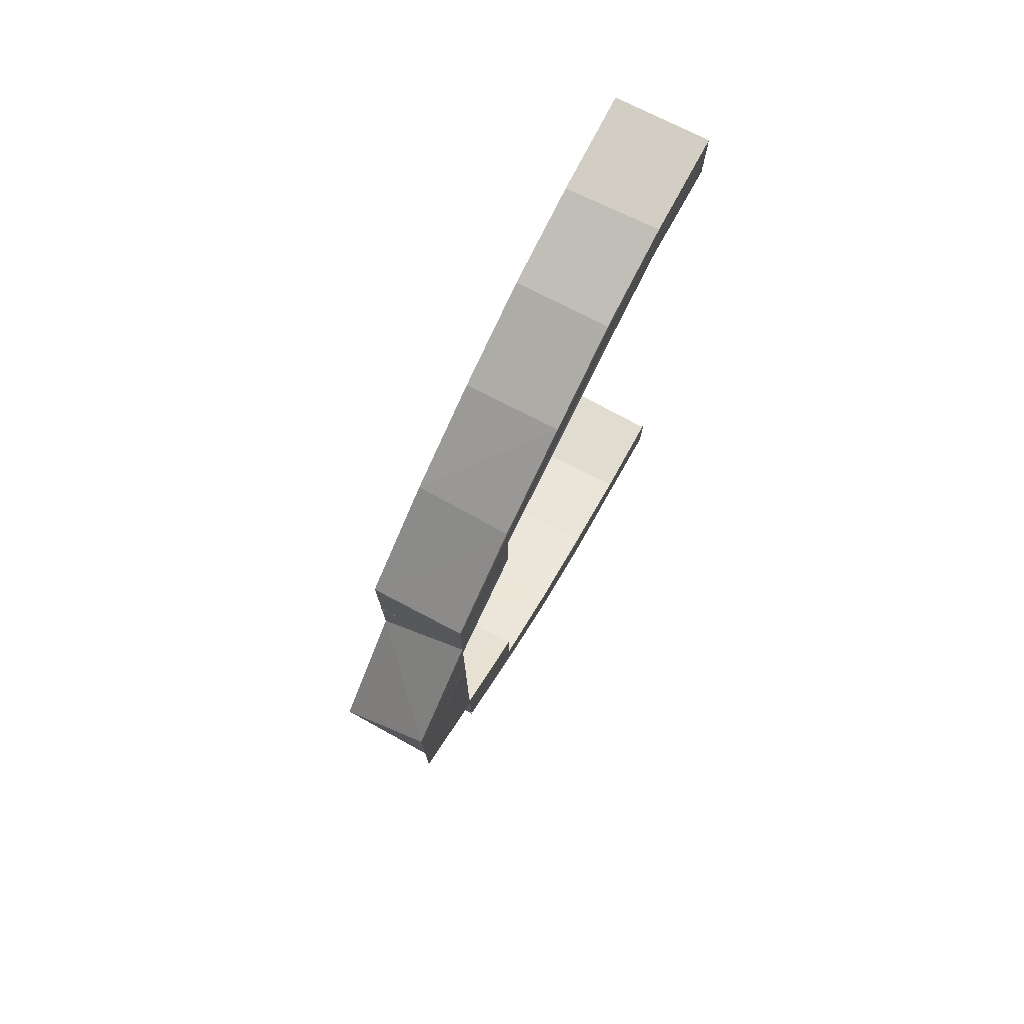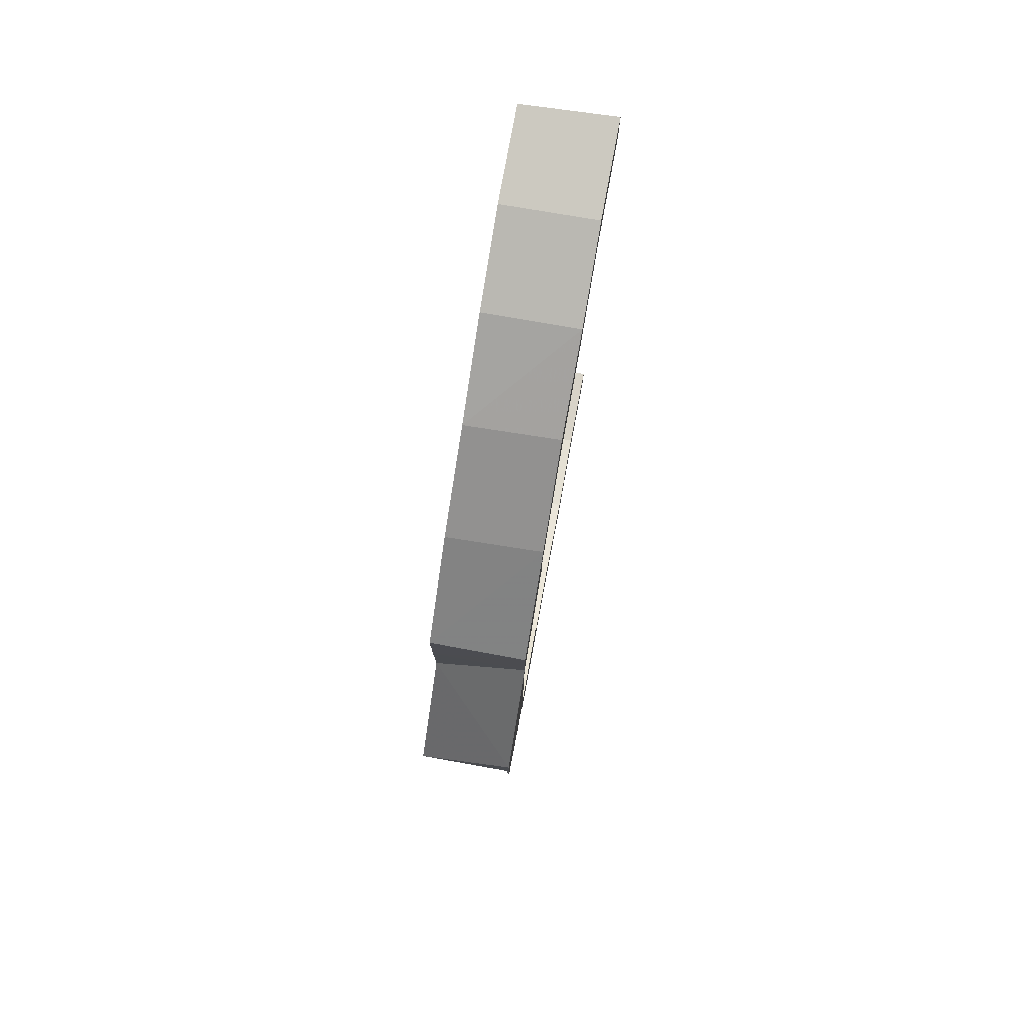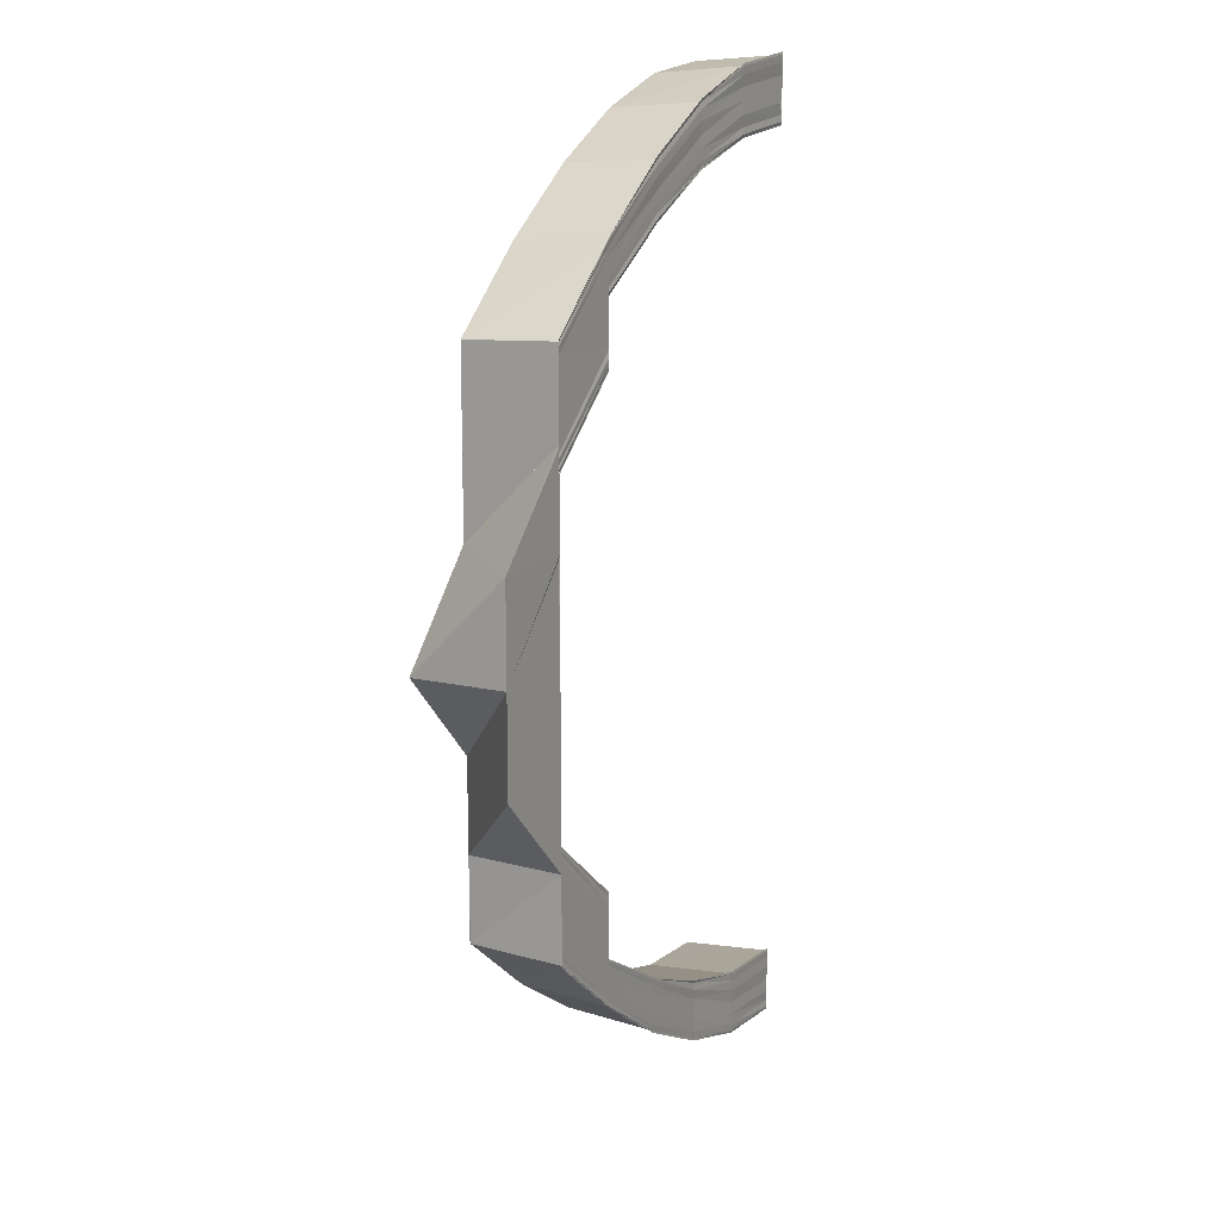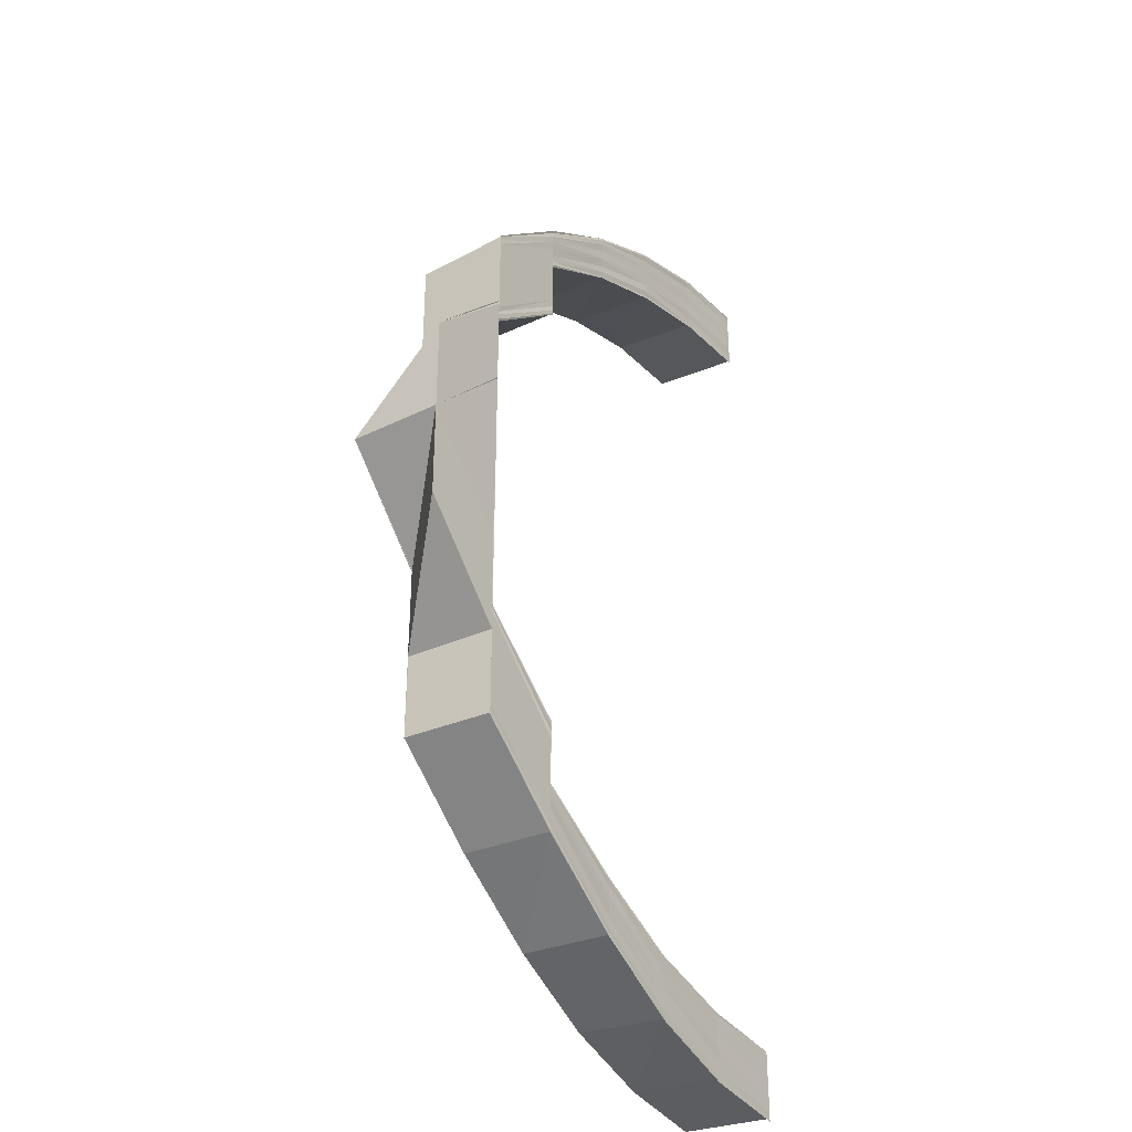
<metadata>
{"format":"obj","ext":"obj","renderer":"f3d","projection":"perspective","resolution":1024,"background":"white","views":[{"elev":76.5,"azim":118.8,"up":"+Z"},{"elev":79.8,"azim":100.3,"up":"+Z"},{"elev":14.4,"azim":116.8,"up":"+Z"},{"elev":-34.2,"azim":123.8,"up":"+Z"}]}
</metadata>
<code>
o 5621
v 2213 1884 7.734
v 2213 1884 7.733
v 2213 1884 7.733
v 2213 1884 7.732
v 2213 1884 7.733
v 2213 1884 7.733
v 2213 1884 7.732
v 2213 1884 7.729
v 2213 1884 7.732
v 2213 1884 7.724
v 2213 1884 7.729
v 2213 1884 7.717
v 2213 1884 7.724
v 2213 1884 7.709
v 2213 1884 7.718
v 2213 1884 7.732
v 2213 1884 7.732
v 2213 1884 7.73
v 2213 1884 7.729
v 2213 1884 7.733
v 2213 1884 7.732
v 2213 1884 7.729
v 2213 1884 7.729
v 2213 1884 7.725
v 2213 1884 7.724
v 2213 1884 7.73
v 2213 1884 7.729
v 2213 1884 7.724
v 2213 1884 7.724
v 2213 1884 7.718
v 2213 1884 7.718
v 2213 1884 7.725
v 2213 1884 7.724
v 2213 1884 7.717
v 2213 1884 7.718
v 2213 1884 7.709
v 2213 1884 7.71
v 2213 1884 7.71
v 2213 1884 7.71
v 2213 1884 7.718
v 2213 1884 7.718
v 2213 1884 7.7
v 2213 1884 7.71
v 2213 1884 7.7
v 2213 1884 7.69
v 2213 1884 7.69
v 2213 1884 7.7
v 2213 1884 7.68
v 2213 1884 7.68
v 2213 1884 7.69
v 2213 1884 7.68
v 2213 1884 7.67
v 2213 1884 7.67
v 2213 1884 7.68
v 2213 1884 7.67
v 2213 1884 7.67
v 2213 1884 7.659
v 2213 1884 7.66
v 2213 1884 7.66
v 2213 1884 7.67
v 2213 1884 7.66
v 2213 1884 7.66
v 2213 1884 7.67
v 2213 1884 7.651
v 2213 1884 7.66
v 2213 1884 7.67
v 2213 1884 7.65
v 2213 1884 7.67
v 2213 1884 7.68
v 2213 1884 7.651
v 2213 1884 7.643
v 2213 1884 7.636
v 2213 1884 7.642
v 2213 1884 7.631
v 2213 1884 7.636
v 2213 1884 7.628
v 2213 1884 7.631
v 2213 1884 7.627
v 2213 1884 7.628
v 2213 1884 7.627
v 2213 1884 7.628
v 2213 1884 7.626
v 2213 1884 7.627
v 2213 1884 7.628
v 2213 1884 7.628
v 2213 1884 7.631
v 2213 1884 7.627
v 2213 1884 7.628
v 2213 1884 7.63
v 2213 1884 7.631
v 2213 1884 7.631
v 2213 1884 7.636
v 2213 1884 7.63
v 2213 1884 7.631
v 2213 1884 7.635
v 2213 1884 7.636
v 2213 1884 7.636
v 2213 1884 7.642
v 2213 1884 7.635
v 2213 1884 7.636
v 2213 1884 7.642
v 2213 1884 7.642
v 2213 1884 7.643
v 2213 1884 7.65
v 2213 1884 7.642
v 2213 1884 7.642
v 2213 1884 7.65
v 2213 1884 7.65
v 2213 1884 7.644
v 2213 1884 7.637
v 2213 1884 7.643
v 2213 1884 7.651
v 2213 1884 7.636
v 2213 1884 7.651
v 2213 1884 7.645
v 2213 1884 7.652
v 2213 1884 7.66
v 2213 1884 7.661
v 2213 1884 7.653
v 2213 1884 7.661
v 2213 1884 7.654
v 2213 1884 7.662
v 2213 1884 7.654
v 2213 1884 7.647
v 2213 1884 7.647
v 2213 1884 7.654
v 2213 1884 7.654
v 2213 1884 7.662
v 2213 1884 7.647
v 2213 1884 7.641
v 2213 1884 7.647
v 2213 1884 7.647
v 2213 1884 7.642
v 2213 1884 7.647
v 2213 1884 7.637
v 2213 1884 7.641
v 2213 1884 7.641
v 2213 1884 7.642
v 2213 1884 7.637
v 2213 1884 7.642
v 2213 1884 7.634
v 2213 1884 7.636
v 2213 1884 7.637
v 2213 1884 7.637
v 2213 1884 7.635
v 2213 1884 7.637
v 2213 1884 7.633
v 2213 1884 7.634
v 2213 1884 7.634
v 2213 1884 7.635
v 2213 1884 7.634
v 2213 1884 7.635
v 2213 1884 7.633
v 2213 1884 7.634
v 2213 1884 7.634
v 2213 1884 7.636
v 2213 1884 7.637
v 2213 1884 7.641
v 2213 1884 7.641
v 2213 1884 7.647
v 2213 1884 7.633
v 2213 1884 7.63
v 2213 1884 7.631
v 2213 1884 7.632
v 2213 1884 7.634
v 2213 1884 7.63
v 2213 1884 7.631
v 2213 1884 7.631
v 2213 1884 7.629
v 2213 1884 7.63
v 2213 1884 7.627
v 2213 1884 7.628
v 2213 1884 7.627
v 2213 1884 7.631
v 2213 1884 7.628
v 2213 1884 7.627
v 2213 1884 7.626
v 2213 1884 7.627
v 2213 1884 7.629
v 2213 1884 7.63
v 2213 1884 7.632
v 2213 1884 7.634
v 2213 1884 7.635
v 2213 1884 7.638
v 2213 1884 7.636
v 2213 1884 7.64
v 2213 1884 7.641
v 2213 1884 7.646
v 2213 1884 7.647
v 2213 1884 7.733
v 2213 1884 7.732
v 2213 1884 7.733
v 2213 1884 7.733
v 2213 1884 7.734
v 2213 1884 7.733
v 2213 1884 7.734
v 2213 1884 7.732
v 2213 1884 7.729
v 2213 1884 7.731
v 2213 1884 7.732
v 2213 1884 7.733
v 2213 1884 7.73
v 2213 1884 7.733
v 2213 1884 7.73
v 2213 1884 7.73
v 2213 1884 7.729
v 2213 1884 7.724
v 2213 1884 7.729
v 2213 1884 7.73
v 2213 1884 7.725
v 2213 1884 7.73
v 2213 1884 7.728
v 2213 1884 7.724
v 2213 1884 7.718
v 2213 1884 7.724
v 2213 1884 7.725
v 2213 1884 7.718
v 2213 1884 7.725
v 2213 1884 7.729
v 2213 1884 7.723
v 2213 1884 7.726
v 2213 1884 7.717
v 2213 1884 7.71
v 2213 1884 7.71
v 2213 1884 7.718
v 2213 1884 7.718
v 2213 1884 7.718
v 2213 1884 7.709
v 2213 1884 7.716
v 2213 1884 7.709
v 2213 1884 7.722
v 2213 1884 7.715
v 2213 1884 7.708
v 2213 1884 7.7
v 2213 1884 7.699
v 2213 1884 7.707
v 2213 1884 7.699
v 2213 1884 7.706
v 2213 1884 7.698
v 2213 1884 7.706
v 2213 1884 7.698
v 2213 1884 7.706
v 2213 1884 7.698
v 2213 1884 7.698
v 2213 1884 7.706
v 2213 1884 7.706
v 2213 1884 7.713
v 2213 1884 7.713
v 2213 1884 7.706
v 2213 1884 7.713
v 2213 1884 7.719
v 2213 1884 7.706
v 2213 1884 7.698
v 2213 1884 7.706
v 2213 1884 7.706
v 2213 1884 7.698
v 2213 1884 7.706
v 2213 1884 7.719
v 2213 1884 7.724
v 2213 1884 7.723
v 2213 1884 7.726
v 2213 1884 7.726
v 2213 1884 7.727
v 2213 1884 7.719
v 2213 1884 7.713
v 2213 1884 7.713
v 2213 1884 7.719
v 2213 1884 7.714
v 2213 1884 7.713
v 2213 1884 7.713
v 2213 1884 7.718
v 2213 1884 7.719
v 2213 1884 7.723
v 2213 1884 7.718
v 2213 1884 7.719
v 2213 1884 7.723
v 2213 1884 7.723
v 2213 1884 7.72
v 2213 1884 7.724
v 2213 1884 7.725
v 2213 1884 7.726
v 2213 1884 7.723
v 2213 1884 7.723
v 2213 1884 7.725
v 2213 1884 7.726
v 2213 1884 7.728
v 2213 1884 7.726
v 2213 1884 7.727
v 2213 1884 7.725
v 2213 1884 7.726
v 2213 1884 7.726
v 2213 1884 7.727
v 2213 1884 7.727
v 2213 1884 7.727
v 2213 1884 7.729
v 2213 1884 7.733
v 2213 1884 7.731
v 2213 1884 7.73
v 2213 1884 7.729
v 2213 1884 7.727
v 2213 1884 7.727
v 2213 1884 7.727
v 2213 1884 7.726
v 2213 1884 7.726
v 2213 1884 7.727
v 2213 1884 7.725
v 2213 1884 7.726
v 2213 1884 7.723
v 2213 1884 7.726
v 2213 1884 7.726
v 2213 1884 7.725
v 2213 1884 7.723
v 2213 1884 7.725
v 2213 1884 7.719
v 2213 1884 7.724
v 2213 1884 7.723
v 2213 1884 7.723
v 2213 1884 7.718
v 2213 1884 7.723
v 2213 1884 7.713
v 2213 1884 7.719
v 2213 1884 7.719
v 2213 1884 7.718
v 2213 1884 7.713
v 2213 1884 7.718
v 2213 1884 7.72
v 2213 1884 7.725
v 2213 1884 7.719
v 2213 1884 7.713
v 2213 1884 7.724
v 2213 1884 7.714
v 2213 1884 7.722
v 2213 1884 7.715
v 2213 1884 7.726
v 2213 1884 7.723
v 2213 1884 7.728
v 2213 1884 7.716
v 2213 1884 7.724
v 2213 1884 7.729
v 2213 1884 7.717
v 2213 1884 7.732
v 2213 1884 7.709
v 2213 1884 7.709
v 2213 1884 7.708
v 2213 1884 7.699
v 2213 1884 7.699
v 2213 1884 7.707
v 2213 1884 7.698
v 2213 1884 7.706
v 2213 1884 7.698
v 2213 1884 7.698
v 2213 1884 7.689
v 2213 1884 7.698
v 2213 1884 7.706
v 2213 1884 7.689
v 2213 1884 7.68
v 2213 1884 7.671
v 2213 1884 7.671
v 2213 1884 7.662
v 2213 1884 7.662
v 2213 1884 7.662
v 2213 1884 7.654
v 2213 1884 7.662
v 2213 1884 7.662
v 2213 1884 7.654
v 2213 1884 7.662
v 2213 1884 7.662
v 2213 1884 7.654
v 2213 1884 7.653
v 2213 1884 7.661
v 2213 1884 7.654
v 2213 1884 7.662
v 2213 1884 7.652
v 2213 1884 7.661
v 2213 1884 7.651
v 2213 1884 7.654
v 2213 1884 7.654
v 2213 1884 7.662
v 2213 1884 7.662
v 2213 1884 7.644
v 2213 1884 7.643
v 2213 1884 7.651
v 2213 1884 7.65
v 2213 1884 7.642
v 2213 1884 7.65
v 2213 1884 7.65
v 2213 1884 7.642
v 2213 1884 7.65
v 2213 1884 7.636
v 2213 1884 7.642
v 2213 1884 7.642
v 2213 1884 7.635
v 2213 1884 7.642
v 2213 1884 7.636
v 2213 1884 7.631
v 2213 1884 7.636
v 2213 1884 7.635
v 2213 1884 7.63
v 2213 1884 7.635
v 2213 1884 7.637
v 2213 1884 7.645
v 2213 1884 7.631
v 2213 1884 7.628
v 2213 1884 7.631
v 2213 1884 7.63
v 2213 1884 7.627
v 2213 1884 7.63
v 2213 1884 7.628
v 2213 1884 7.632
v 2213 1884 7.627
v 2213 1884 7.627
v 2213 1884 7.63
v 2213 1884 7.629
v 2213 1884 7.638
v 2213 1884 7.646
v 2213 1884 7.634
v 2213 1884 7.64
v 2213 1884 7.647
v 2213 1884 7.631
v 2213 1884 7.641
v 2213 1884 7.635
v 2213 1884 7.632
v 2213 1884 7.631
v 2213 1884 7.636
v 2213 1884 7.634
v 2213 1884 7.633
v 2213 1884 7.633
v 2213 1884 7.634
v 2213 1884 7.637
v 2213 1884 7.641
v 2213 1884 7.647
v 2213 1884 7.634
v 2213 1884 7.633
v 2213 1884 7.635
v 2213 1884 7.634
v 2213 1884 7.642
v 2213 1884 7.641
v 2213 1884 7.647
v 2213 1884 7.647
v 2213 1884 7.637
v 2213 1884 7.637
v 2213 1884 7.642
v 2213 1884 7.641
v 2213 1884 7.635
v 2213 1884 7.634
v 2213 1884 7.637
v 2213 1884 7.637
v 2213 1884 7.727
v 2213 1884 7.726
v 2213 1884 7.729
v 2213 1884 7.728
v 2213 1884 7.73
v 2213 1884 7.729
v 2213 1884 7.729
v 2213 1884 7.73
v 2213 1884 7.731
v 2213 1884 7.73
v 2213 1884 7.733
v 2213 1884 7.731
v 2213 1884 7.733
v 2213 1884 7.701
v 2213 1884 7.69
v 2213 1884 7.7
v 2213 1884 7.7
v 2213 1884 7.69
v 2213 1884 7.7
v 2213 1884 7.7
v 2213 1884 7.68
v 2213 1884 7.69
v 2213 1884 7.68
v 2213 1884 7.69
v 2213 1884 7.68
v 2213 1884 7.67
f 1 2 3
f 2 4 5
f 6 7 3
f 7 8 9
f 8 10 11
f 10 12 13
f 12 14 15
f 16 17 5
f 18 19 17
f 20 18 21
f 22 23 17
f 24 25 23
f 26 24 27
f 28 29 23
f 30 31 29
f 32 30 33
f 34 35 29
f 36 37 35
f 38 39 35
f 40 38 41
f 36 42 43
f 42 44 43
f 42 45 44
f 45 46 47
f 48 49 46
f 45 48 50
f 51 48 45
f 51 52 48
f 52 53 54
f 55 56 49
f 57 58 56
f 59 57 60
f 61 62 56
f 55 61 63
f 61 64 65
f 63 65 66
f 64 67 65
f 68 66 69
f 70 71 67
f 71 72 73
f 72 74 75
f 74 76 77
f 76 78 79
f 78 80 81
f 82 80 81
f 83 82 84
f 85 81 86
f 87 88 86
f 89 87 90
f 91 86 92
f 93 94 92
f 95 93 96
f 97 92 98
f 99 100 98
f 101 99 102
f 103 98 104
f 105 106 104
f 107 105 108
f 109 110 103
f 109 111 112
f 110 113 111
f 114 109 64
f 115 109 114
f 116 115 114
f 116 114 117
f 118 116 117
f 119 116 118
f 120 119 118
f 121 119 120
f 122 123 120
f 124 125 121
f 126 124 121
f 126 127 128
f 129 130 125
f 131 130 132
f 130 133 134
f 130 135 136
f 137 135 138
f 135 139 140
f 135 141 142
f 143 141 144
f 141 145 146
f 141 147 148
f 149 147 150
f 147 151 152
f 147 153 154
f 155 154 156
f 157 156 158
f 159 158 160
f 147 161 162
f 161 163 162
f 161 163 164
f 165 161 164
f 163 166 162
f 163 166 167
f 164 168 167
f 166 169 162
f 166 169 170
f 169 78 162
f 169 171 172
f 78 173 162
f 170 172 174
f 175 173 176
f 173 177 178
f 170 179 85
f 167 180 170
f 167 170 181
f 181 170 91
f 181 174 113
f 182 167 181
f 164 167 182
f 182 181 110
f 110 181 97
f 183 164 182
f 148 164 183
f 184 182 110
f 183 182 184
f 184 110 109
f 115 184 109
f 185 165 183
f 186 184 115
f 186 183 184
f 142 183 186
f 187 185 186
f 188 186 115
f 189 187 188
f 136 186 188
f 190 191 192
f 193 191 194
f 191 195 196
f 9 197 192
f 191 198 197
f 192 197 199
f 200 198 201
f 198 202 203
f 197 204 199
f 199 204 205
f 197 206 204
f 11 206 197
f 198 207 206
f 208 207 209
f 207 210 211
f 206 212 204
f 13 213 206
f 206 213 212
f 207 214 213
f 215 214 216
f 214 217 218
f 204 212 219
f 204 219 205
f 213 220 212
f 212 221 219
f 212 220 221
f 213 222 220
f 15 222 213
f 214 223 222
f 223 224 225
f 226 223 227
f 43 228 222
f 222 228 229
f 222 229 220
f 228 230 229
f 220 229 231
f 220 231 221
f 229 230 232
f 229 232 231
f 230 233 232
f 230 234 233
f 234 235 233
f 233 235 236
f 235 237 236
f 236 237 238
f 237 239 238
f 238 239 240
f 239 241 242
f 243 244 242
f 245 243 246
f 247 240 248
f 240 249 248
f 247 250 251
f 252 253 249
f 254 253 255
f 253 256 257
f 258 251 259
f 260 259 261
f 262 261 263
f 264 265 258
f 265 266 267
f 268 265 264
f 269 270 267
f 271 269 272
f 264 267 273
f 274 275 273
f 276 274 277
f 278 268 264
f 232 268 278
f 231 232 278
f 278 264 279
f 279 264 260
f 231 278 280
f 280 278 279
f 221 231 280
f 279 273 281
f 282 283 281
f 284 282 285
f 221 280 286
f 280 279 287
f 287 279 262
f 286 280 287
f 287 281 288
f 219 221 286
f 289 290 288
f 291 289 292
f 286 287 293
f 293 287 294
f 295 286 293
f 219 286 295
f 205 219 295
f 296 190 205
f 297 296 205
f 298 297 205
f 299 298 205
f 300 299 205
f 301 300 205
f 302 303 304
f 302 303 305
f 303 306 307
f 303 308 309
f 310 308 311
f 308 312 313
f 308 314 315
f 316 314 317
f 314 318 319
f 314 320 321
f 322 320 323
f 320 324 325
f 321 326 327
f 328 329 326
f 330 328 327
f 248 331 326
f 326 331 332
f 331 333 332
f 327 326 334
f 326 332 334
f 332 333 335
f 334 332 336
f 332 335 336
f 336 335 22
f 333 337 335
f 335 337 28
f 335 338 339
f 337 340 338
f 336 339 341
f 342 343 340
f 337 342 34
f 344 342 337
f 344 345 342
f 346 345 344
f 347 346 344
f 348 346 347
f 349 350 347
f 351 352 348
f 351 353 354
f 352 355 348
f 352 356 355
f 356 51 355
f 356 357 51
f 357 358 51
f 357 359 358
f 359 360 358
f 361 362 360
f 363 362 364
f 362 365 366
f 367 368 359
f 369 368 367
f 370 369 367
f 368 371 372
f 373 369 370
f 374 373 370
f 375 373 374
f 376 377 372
f 378 376 379
f 375 380 373
f 381 380 375
f 382 381 375
f 73 381 382
f 383 384 382
f 385 384 386
f 384 387 388
f 384 389 381
f 390 389 391
f 389 392 393
f 381 394 380
f 75 394 381
f 389 395 394
f 396 395 397
f 395 398 399
f 394 400 380
f 380 400 401
f 394 402 400
f 77 402 394
f 395 403 402
f 404 403 405
f 403 406 407
f 403 173 408
f 79 408 402
f 402 408 409
f 402 409 400
f 410 411 408
f 408 411 412
f 408 412 409
f 411 413 412
f 400 409 414
f 400 414 401
f 401 414 415
f 409 416 414
f 409 412 416
f 414 417 415
f 414 416 417
f 415 417 418
f 412 413 419
f 412 419 416
f 413 162 419
f 417 420 418
f 418 420 124
f 416 421 417
f 416 419 421
f 417 421 420
f 419 162 422
f 419 422 421
f 162 423 422
f 421 424 420
f 421 422 424
f 420 424 159
f 422 423 425
f 422 425 424
f 424 425 157
f 423 426 425
f 425 426 155
f 426 427 428
f 425 428 429
f 424 429 430
f 420 430 431
f 432 433 428
f 434 432 435
f 436 437 431
f 438 436 439
f 440 441 430
f 442 440 443
f 444 445 429
f 446 444 447
f 448 449 450
f 449 330 451
f 450 451 452
f 309 451 453
f 315 327 451
f 451 327 454
f 451 454 455
f 452 454 456
f 327 334 454
f 454 334 457
f 456 457 458
f 454 457 459
f 334 336 457
f 457 336 16
f 457 341 460
f 461 462 463
f 464 465 461
f 466 465 467
f 465 468 469
f 50 469 467
f 469 470 471
f 470 356 471
f 470 66 356
f 472 473 470

</code>
